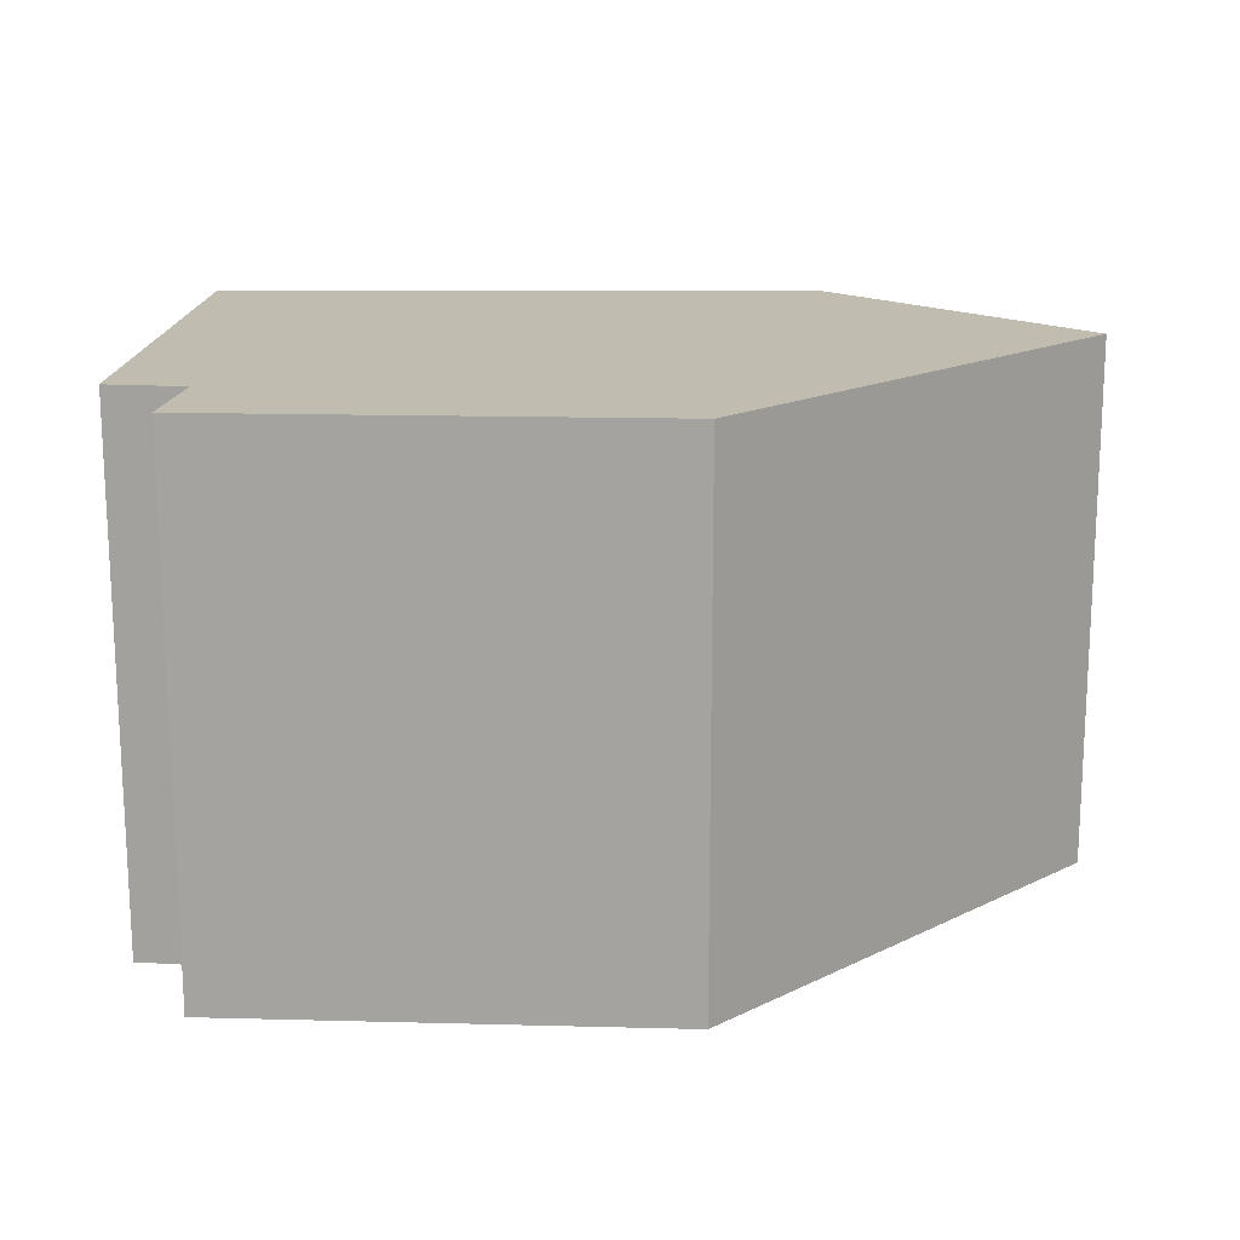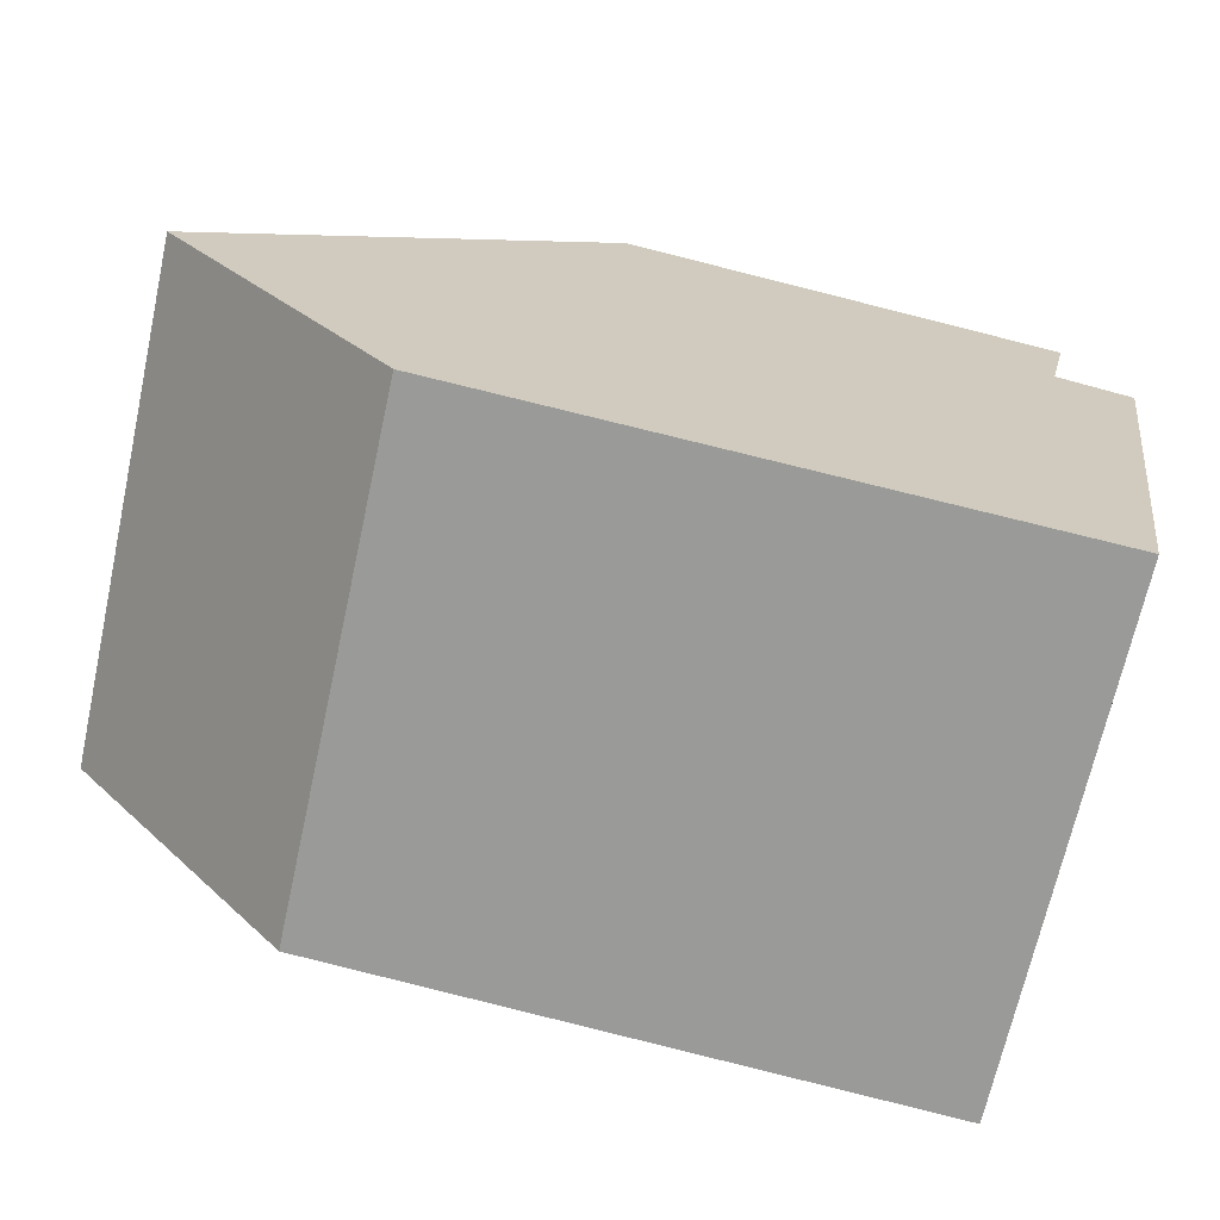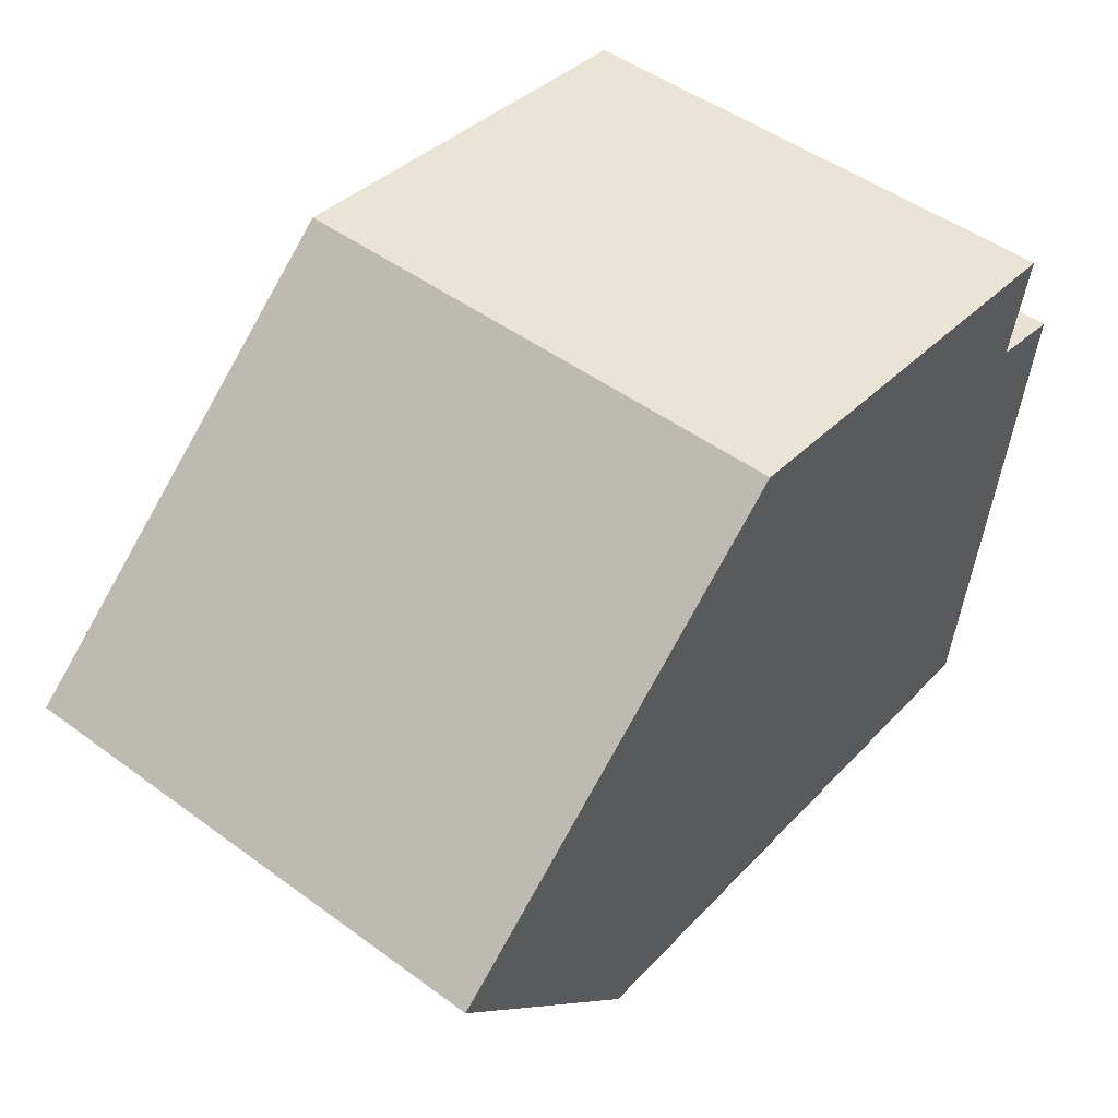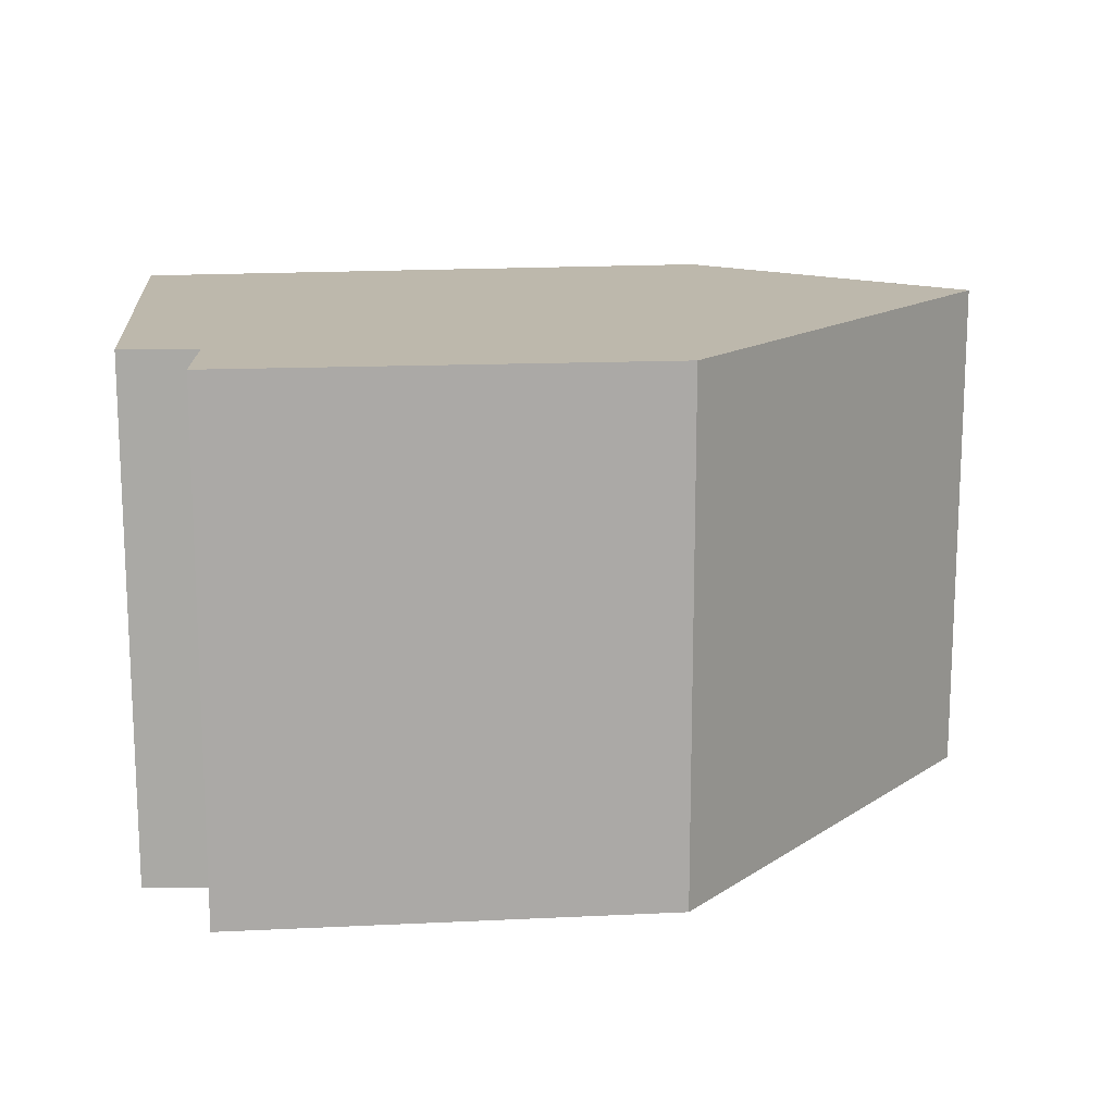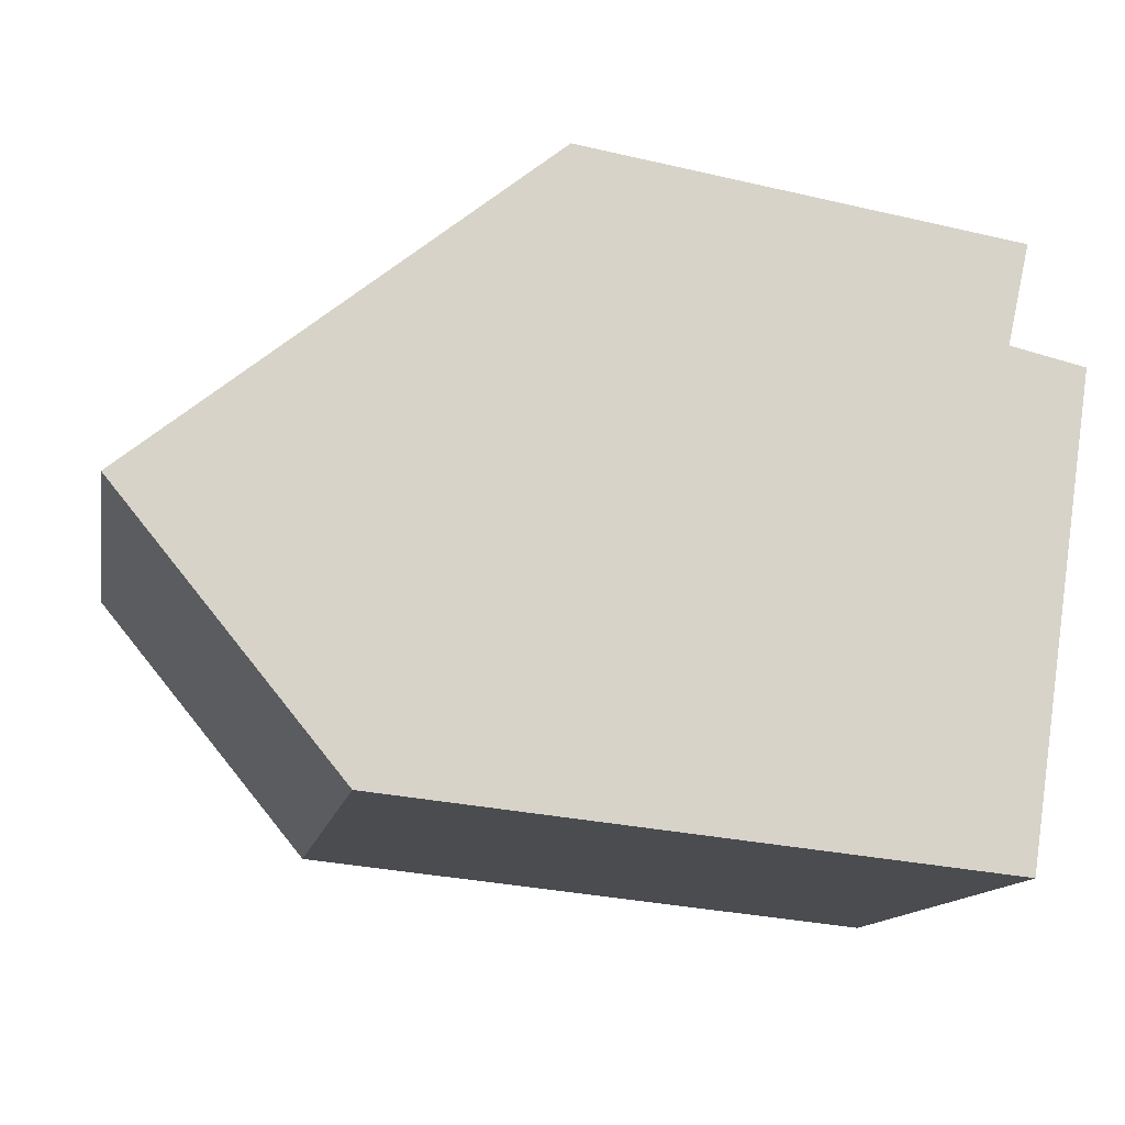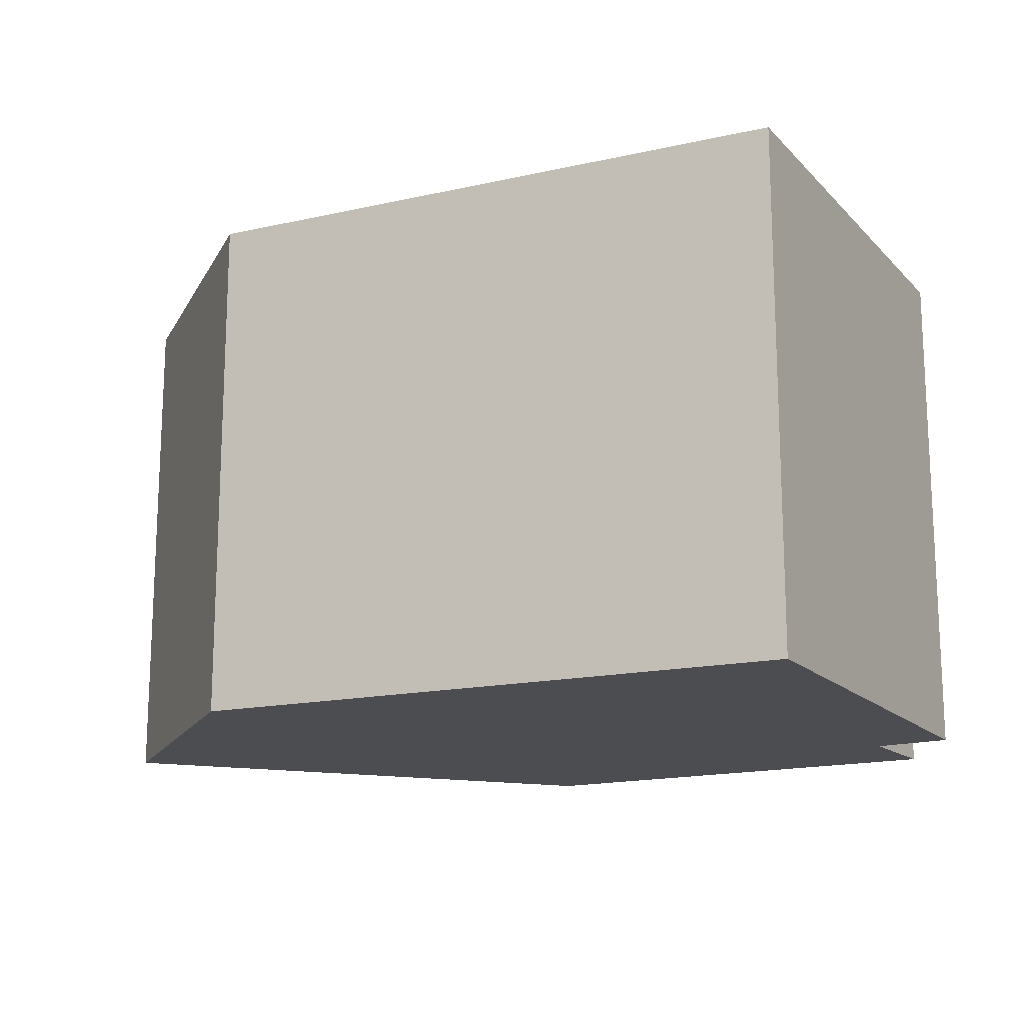
<metadata>
{"format":"obj","ext":"obj","renderer":"f3d","projection":"perspective","resolution":1024,"background":"white","views":[{"elev":16.6,"azim":-5.7,"up":"+Y"},{"elev":-68.9,"azim":167.6,"up":"+Z"},{"elev":49.2,"azim":129.0,"up":"+Z"},{"elev":14.9,"azim":-14.6,"up":"+Y"},{"elev":-13.5,"azim":169.4,"up":"+Z"},{"elev":-15.9,"azim":-160.9,"up":"+Y"}]}
</metadata>
<code>
v  5.073 3.9 -3.099
v  3.666 3.9 1.39
v  6.719 3.9 -1.096
v  0.393 3.9 0.887
v  0.564 3.9 0.127
v  0.549 3.9 -3.567
v  0 3.9 2.388e-16
v  6.719 6.711e-17 -1.096
v  5.073 1.898e-16 -3.099
v  0.549 2.184e-16 -3.567
v  0 0 0
v  0.564 -7.777e-18 0.127
v  0.393 -5.431e-17 0.887
v  3.666 -8.511e-17 1.39
g defaultobject
f 1 2 3
f 2 1 4
f 4 1 5
f 5 1 6
f 5 6 7
f 8 1 3
f 1 8 9
f 9 6 1
f 6 9 10
f 10 7 6
f 7 10 11
f 12 4 5
f 4 12 13
f 11 5 7
f 5 11 12
f 14 3 2
f 3 14 8
f 13 2 4
f 2 13 14
f 14 12 8
f 12 14 13
f 8 10 9
f 10 8 11
f 11 8 12

</code>
